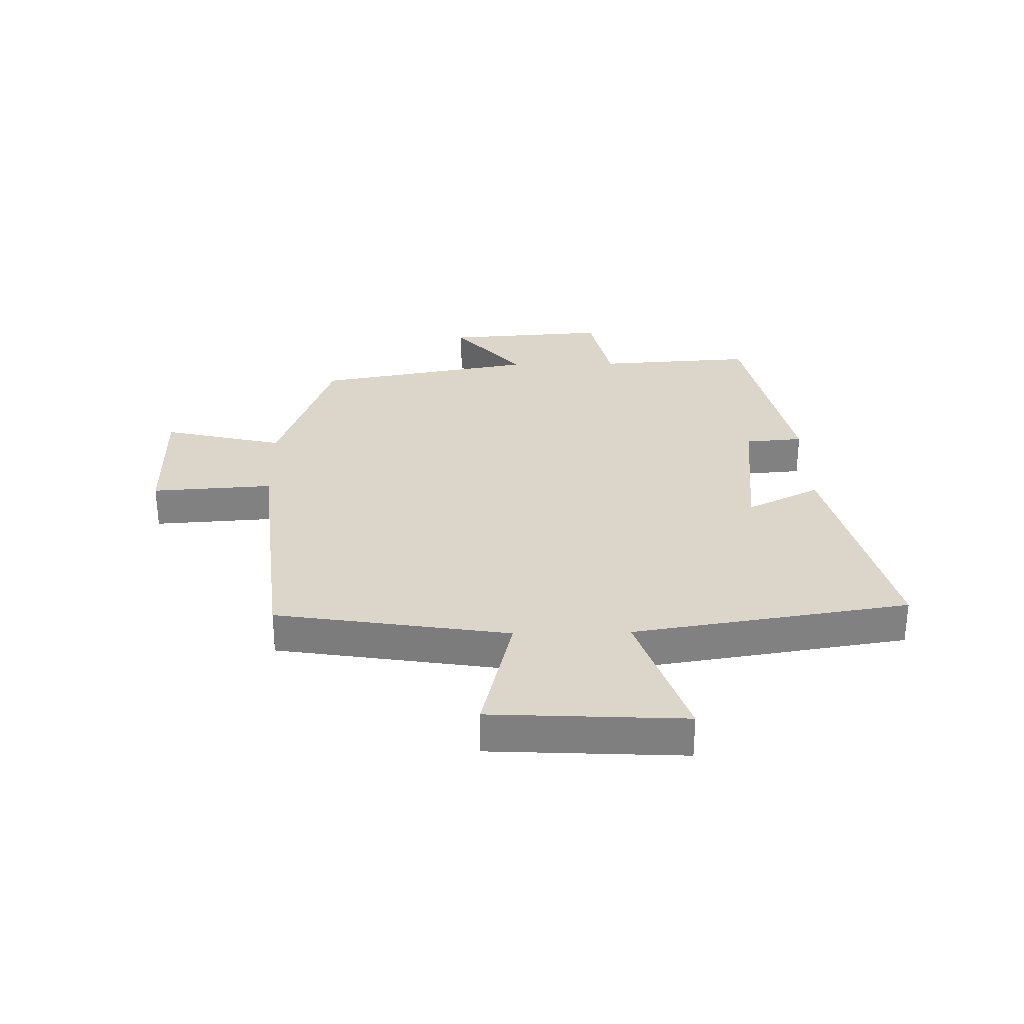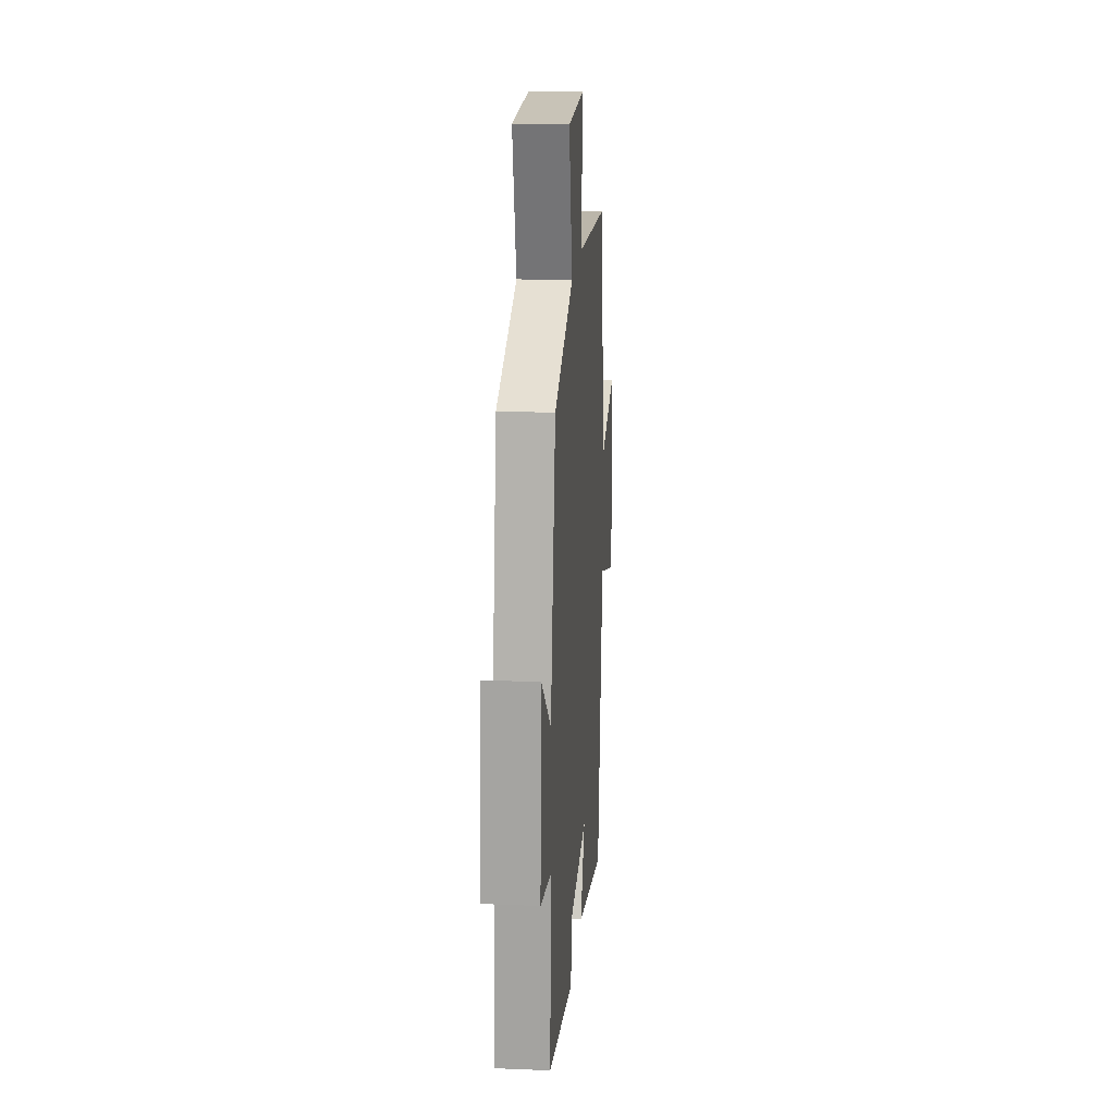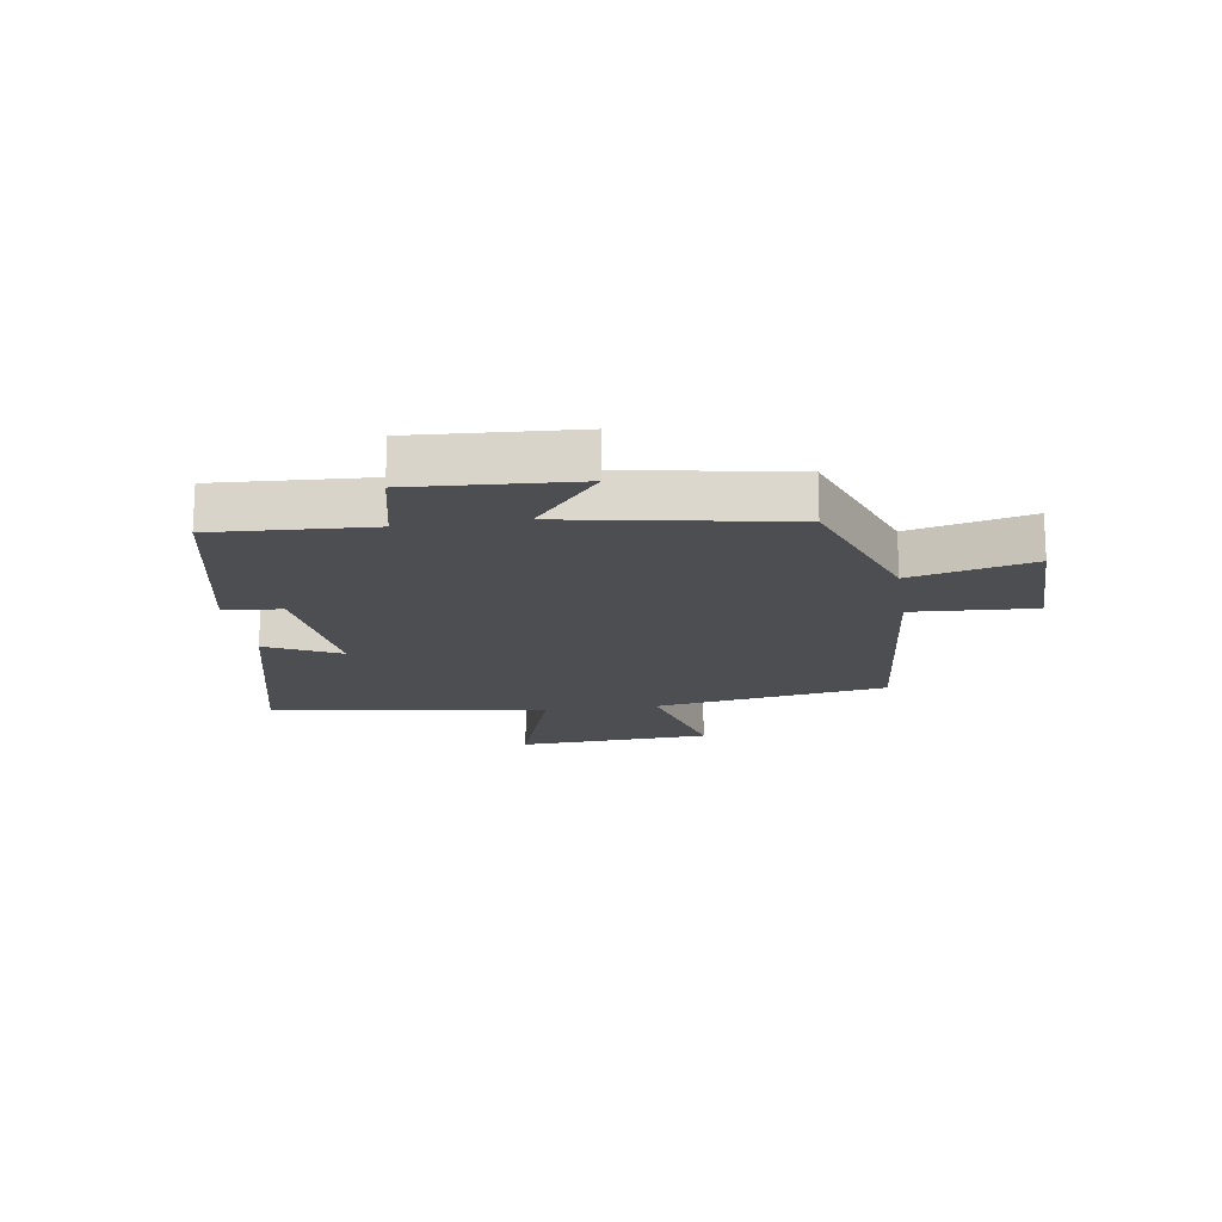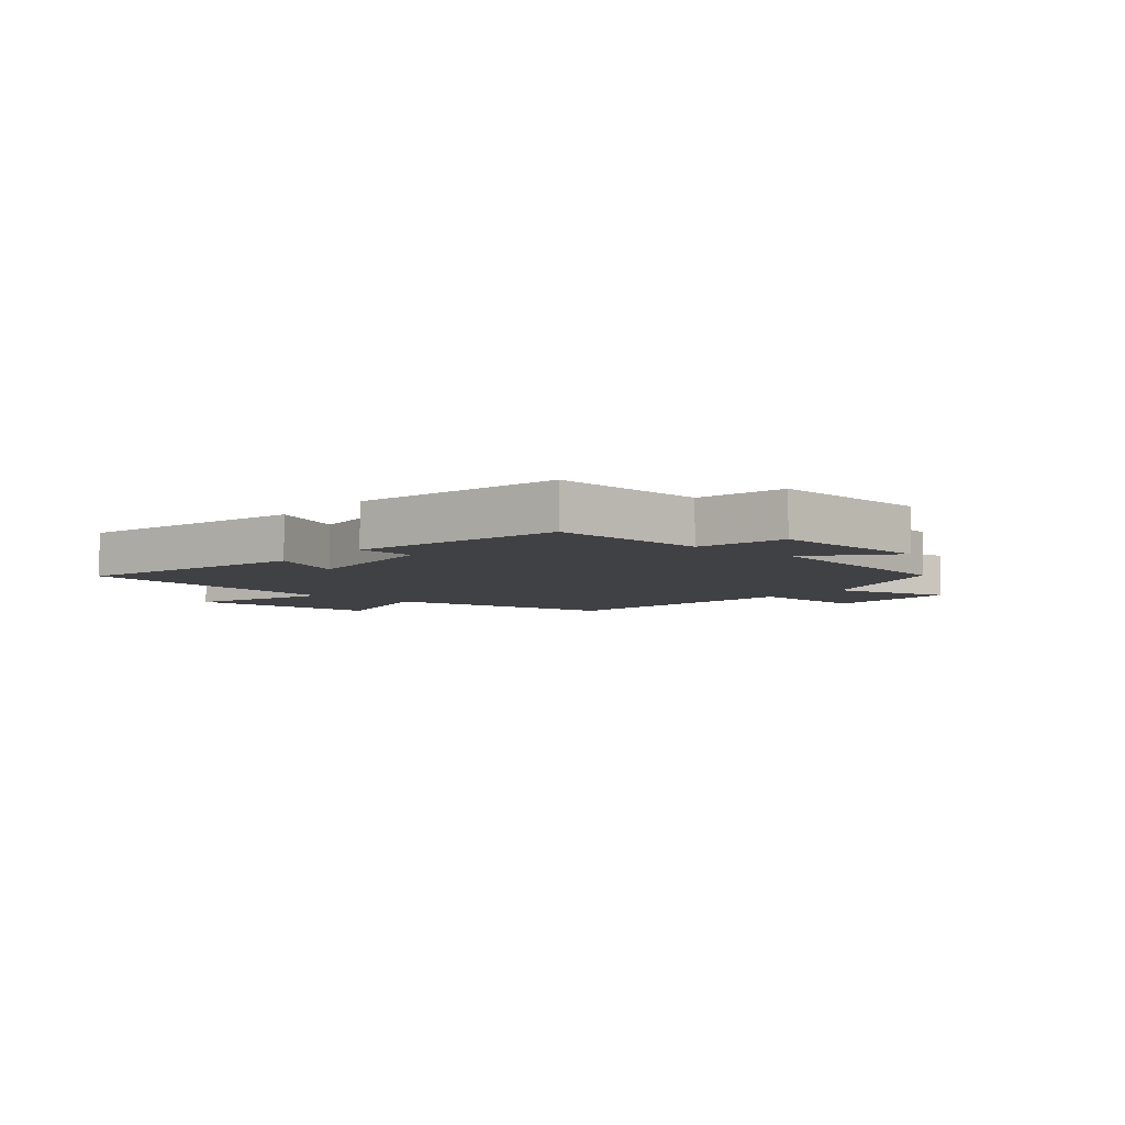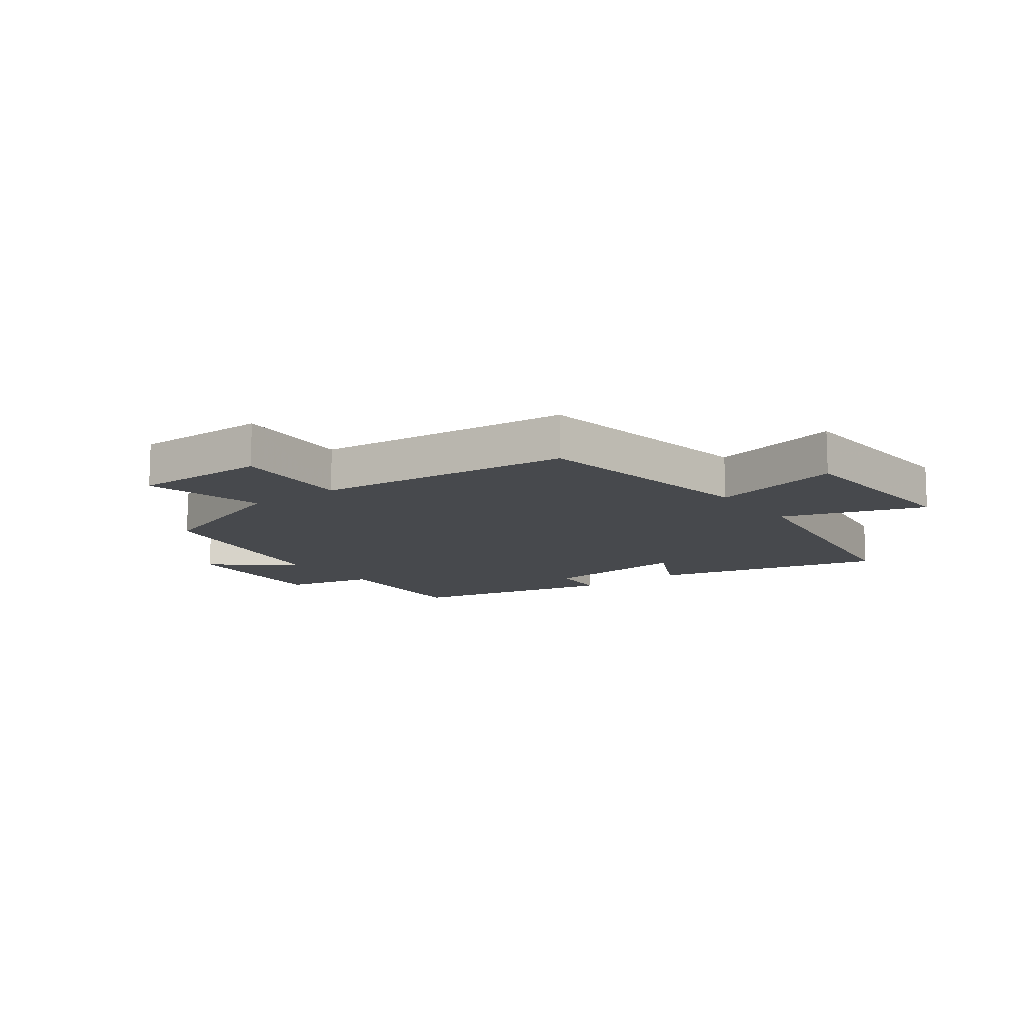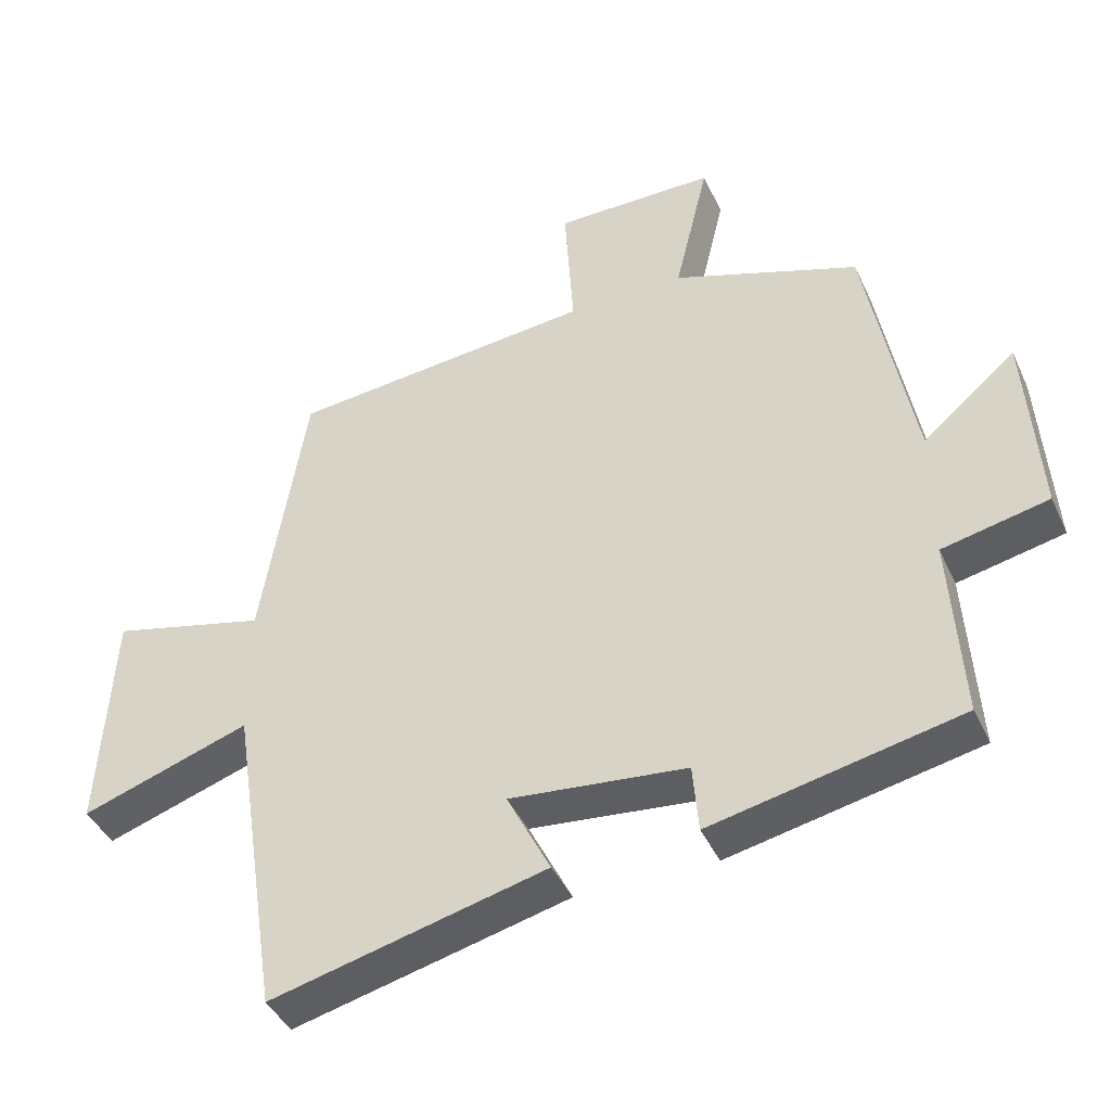
<metadata>
{"format":"obj","ext":"obj","renderer":"f3d","projection":"perspective","resolution":1024,"background":"white","views":[{"elev":30.0,"azim":88.8,"up":"+Y"},{"elev":19.7,"azim":-85.5,"up":"+Z"},{"elev":-16.7,"azim":-81.2,"up":"+Y"},{"elev":-5.9,"azim":-130.1,"up":"+Y"},{"elev":-12.2,"azim":36.6,"up":"+Y"},{"elev":-42.1,"azim":-156.7,"up":"+Z"}]}
</metadata>
<code>
v 0.428 0.07 -0.597
v 0.036 0.07 -0.5
v 0.098 0.07 -0.376
v -0.154 0.07 -0.402
v -0.162 0.07 -0.5
v -0.516 0.07 -0.425
v -0.5 0.07 -0.16
v -0.651 0.07 -0.127
v -0.633 0.07 0.147
v -0.5 0.07 0.034
v -0.433 0.07 0.406
v -0.167 0.07 0.5
v -0.216 0.07 0.705
v 0.014 0.07 0.705
v 0.001 0.07 0.5
v 0.437 0.07 0.457
v 0.5 0.07 0.062
v 0.723 0.07 0.117
v 0.741 0.07 -0.211
v 0.5 0.07 -0.13
v 0.428 0 -0.597
v 0.036 0 -0.5
v 0.098 0 -0.376
v -0.154 0 -0.402
v -0.162 0 -0.5
v -0.516 0 -0.425
v -0.5 0 -0.16
v -0.651 0 -0.127
v -0.633 0 0.147
v -0.5 0 0.034
v -0.433 0 0.406
v -0.167 0 0.5
v -0.216 0 0.705
v 0.014 0 0.705
v 0.001 0 0.5
v 0.437 0 0.457
v 0.5 0 0.062
v 0.723 0 0.117
v 0.741 0 -0.211
v 0.5 0 -0.13
f 17 18 19 20
f 15 16 17 20
f 15 20 1
f 12 13 14 15
f 10 11 12 15
f 10 15 1
f 7 8 9 10
f 4 5 6 7
f 3 4 7 10
f 1 2 3
f 1 3 10
f 40 39 38 37
f 40 37 36 35
f 21 40 35
f 35 34 33 32
f 35 32 31 30
f 21 35 30
f 30 29 28 27
f 27 26 25 24
f 30 27 24 23
f 23 22 21
f 30 23 21
f 1 21 22 2
f 2 22 23 3
f 3 23 24 4
f 4 24 25 5
f 5 25 26 6
f 6 26 27 7
f 7 27 28 8
f 8 28 29 9
f 9 29 30 10
f 10 30 31 11
f 11 31 32 12
f 12 32 33 13
f 13 33 34 14
f 14 34 35 15
f 15 35 36 16
f 16 36 37 17
f 17 37 38 18
f 18 38 39 19
f 19 39 40 20
f 20 40 21 1

</code>
